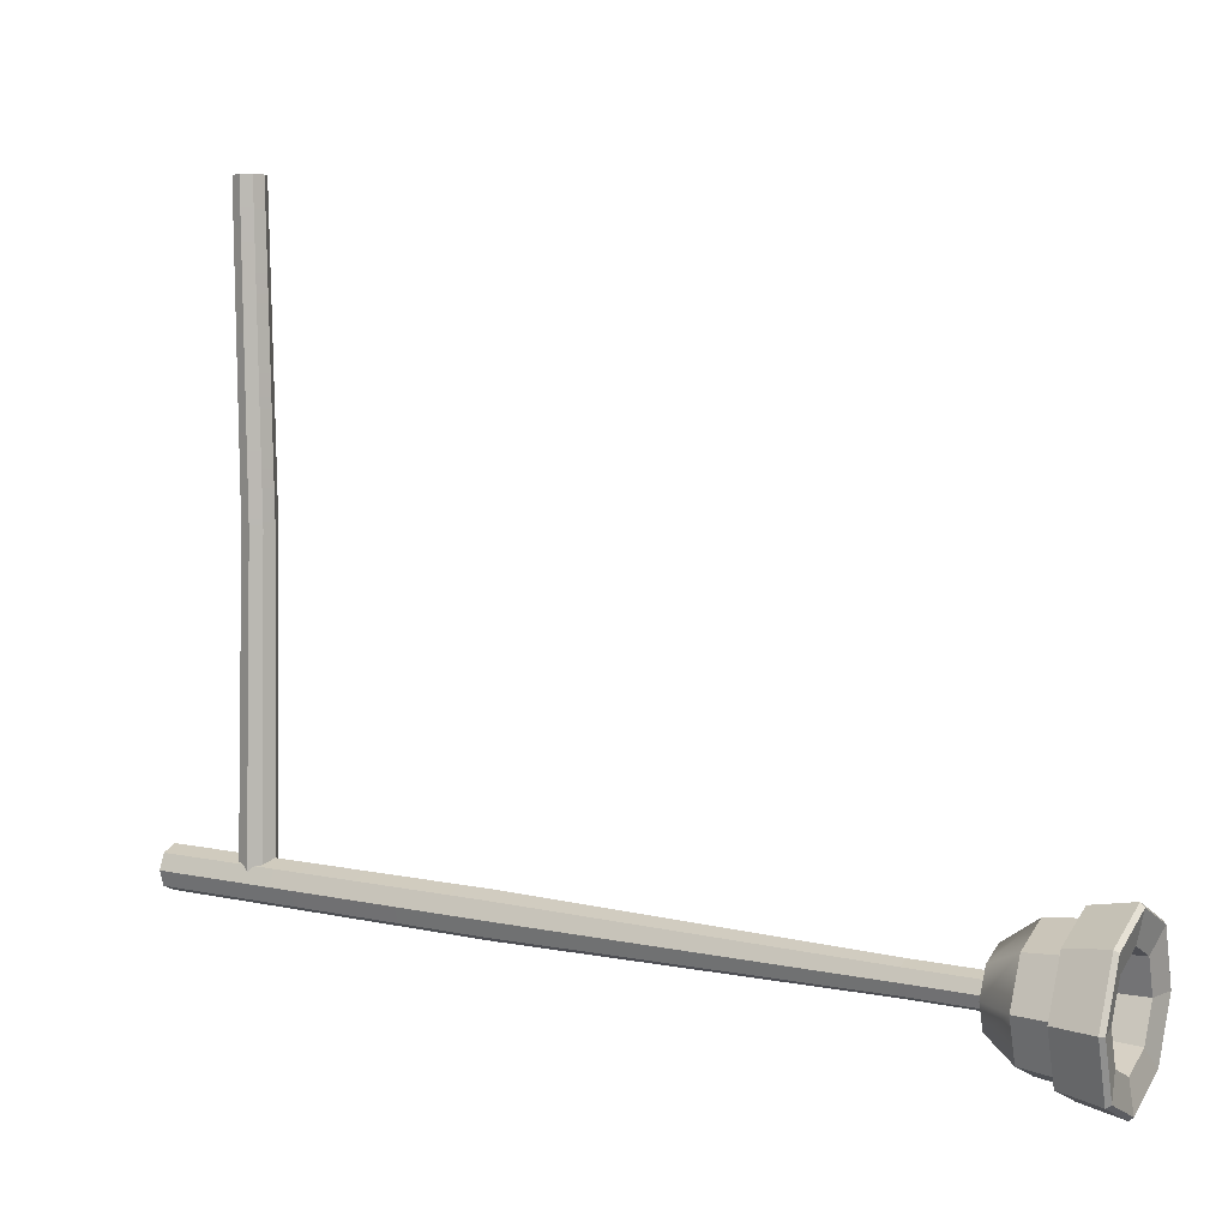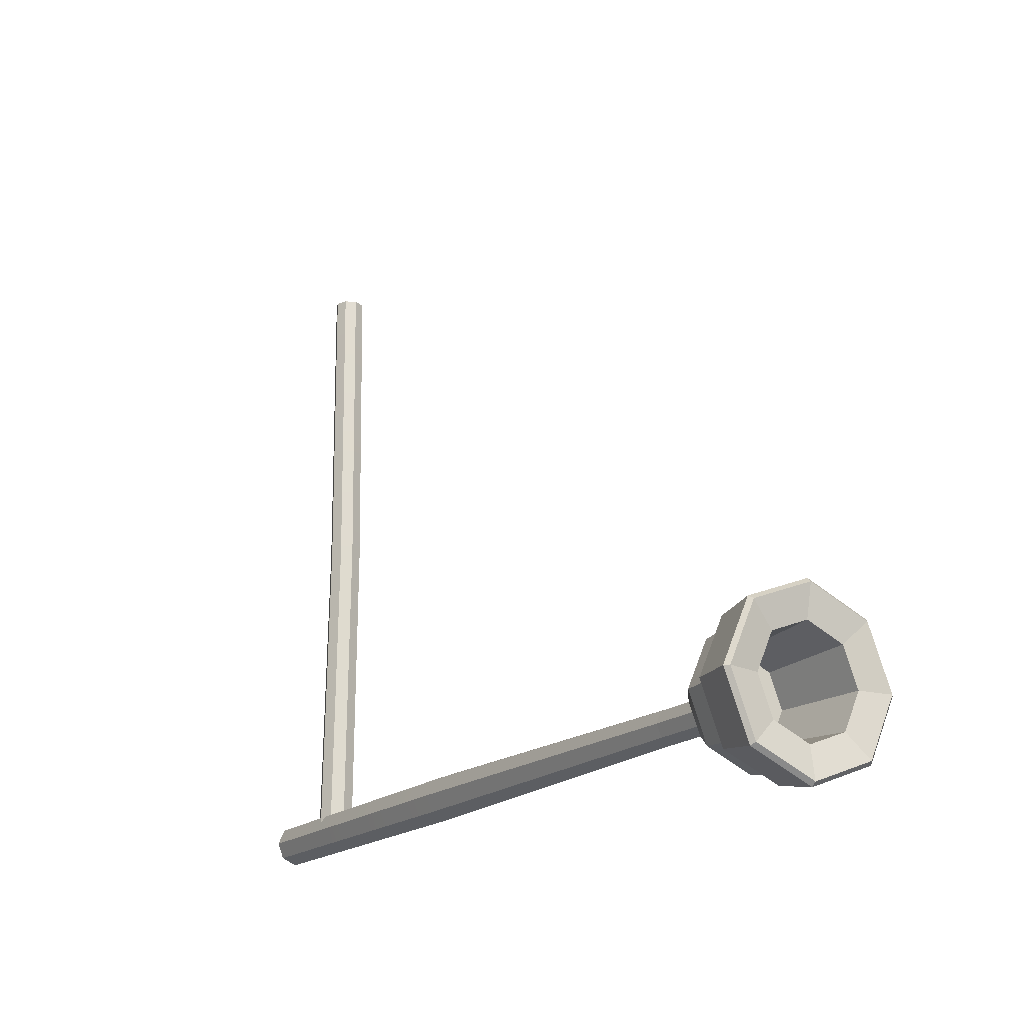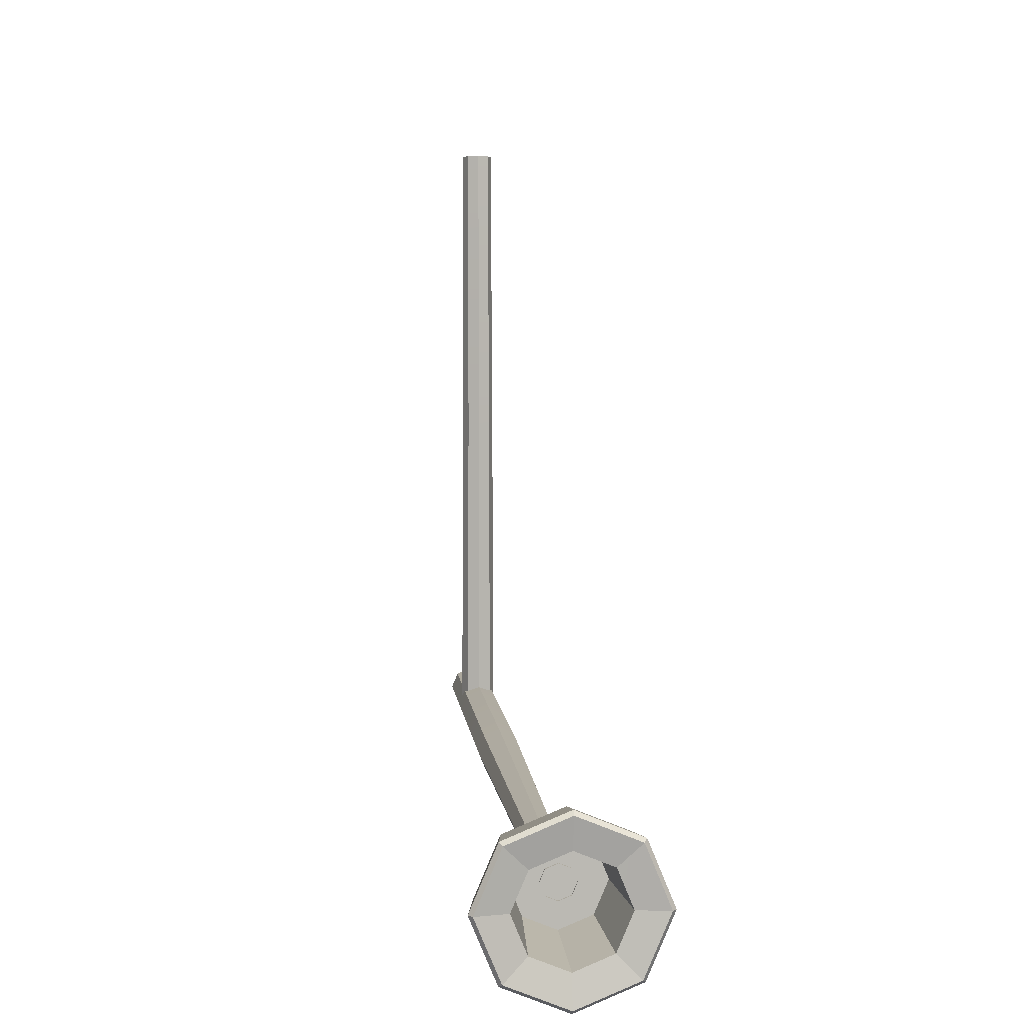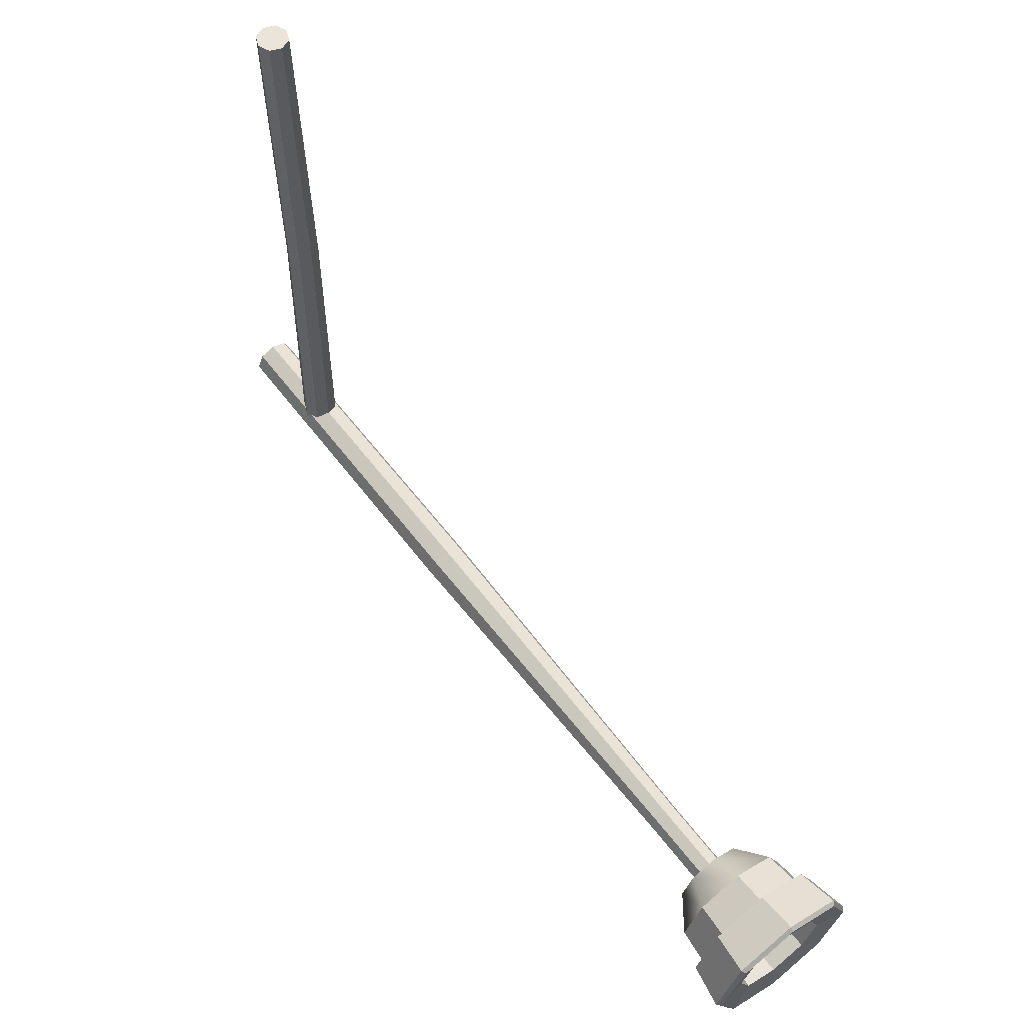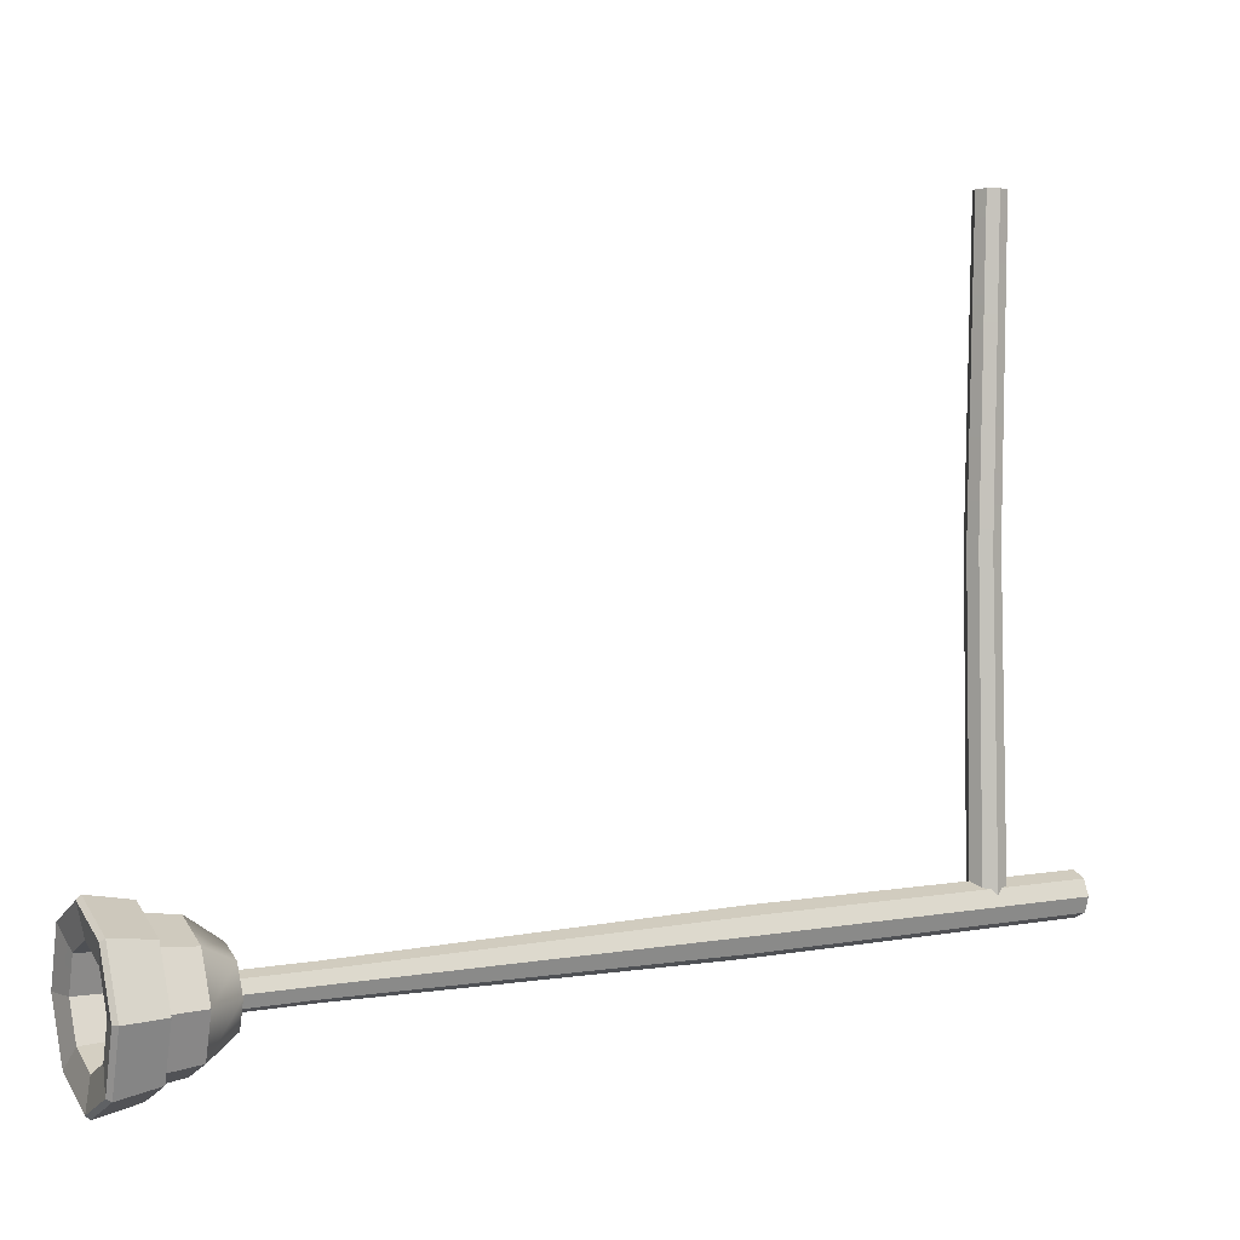
<metadata>
{"format":"obj","ext":"obj","renderer":"f3d","projection":"perspective","resolution":1024,"background":"white","views":[{"elev":5.7,"azim":-61.9,"up":"+Y"},{"elev":-20.2,"azim":-31.8,"up":"+Y"},{"elev":5.5,"azim":-6.3,"up":"+Y"},{"elev":59.2,"azim":-37.5,"up":"+Y"},{"elev":2.2,"azim":63.3,"up":"+Y"}]}
</metadata>
<code>
g Color_05
v 0.2956 3.388 1.794
v 0.226 -2.06 1.46
v 0.3197 -2.06 1.686
v 0.209 3.388 1.585
v 0.2775 8.896 1.686
v 0.1962 8.896 1.49
v 0.209 3.388 1.585
v -7.839e-06 -2.06 1.366
v 0.226 -2.06 1.46
v -7.839e-06 3.388 1.499
v 0.1962 8.896 1.49
v -7.839e-06 8.896 1.408
v -7.839e-06 3.388 1.499
v -0.2261 -2.06 1.46
v -7.839e-06 -2.06 1.366
v -0.209 3.388 1.585
v -7.839e-06 8.896 1.408
v -0.1963 8.896 1.49
v -0.209 3.388 1.585
v -0.3197 -2.06 1.686
v -0.2261 -2.06 1.46
v -0.2956 3.388 1.794
v -0.1963 8.896 1.49
v -0.2775 8.896 1.686
v -0.2956 3.388 1.794
v -0.2261 -2.06 1.912
v -0.3197 -2.06 1.686
v -0.209 3.388 2.003
v -0.2775 8.896 1.686
v -0.1963 8.896 1.882
v -0.209 3.388 2.003
v -7.839e-06 -2.06 2.005
v -0.2261 -2.06 1.912
v -7.839e-06 3.388 2.09
v -0.1963 8.896 1.882
v -7.839e-06 8.896 1.963
v -7.839e-06 3.388 2.09
v 0.226 -2.06 1.912
v -7.839e-06 -2.06 2.005
v 0.209 3.388 2.003
v -7.839e-06 8.896 1.963
v 0.1962 8.896 1.882
v 0.209 3.388 2.003
v 0.3197 -2.06 1.686
v 0.226 -2.06 1.912
v 0.2956 3.388 1.794
v 0.1962 8.896 1.882
v 0.2775 8.896 1.686
v -8.613e-06 -1.304 15.39
v 0.9733 -1.707 15.38
v 1.076 -1.631 16.13
v -8.613e-06 -1.185 16.14
v -1.377 -2.68 15.34
v -0.9734 -1.707 15.38
v -1.076 -1.631 16.13
v -1.522 -2.706 16.09
v -8.613e-06 -4.056 15.29
v -0.9734 -3.653 15.31
v -1.076 -3.782 16.05
v -8.613e-06 -4.227 16.04
v 1.377 -2.68 15.34
v 0.9733 -3.653 15.31
v 1.076 -3.782 16.05
v 1.522 -2.706 16.09
v 0.9733 -1.707 15.38
v 1.377 -2.68 15.34
v 1.522 -2.706 16.09
v 1.076 -1.631 16.13
v -0.9734 -1.707 15.38
v -8.613e-06 -1.304 15.39
v -8.613e-06 -1.185 16.14
v -1.076 -1.631 16.13
v -0.9734 -3.653 15.31
v -1.377 -2.68 15.34
v -1.522 -2.706 16.09
v -1.076 -3.782 16.05
v 0.9733 -3.653 15.31
v -8.613e-06 -4.056 15.29
v -8.613e-06 -4.227 16.04
v 1.076 -3.782 16.05
v 0.6419 -2.064 16.09
v -8.623e-06 -1.798 16.1
v -8.613e-06 -1.256 16.22
v 1.028 -1.682 16.2
v -0.642 -2.064 16.09
v -0.9079 -2.705 16.07
v -1.454 -2.709 16.17
v -1.028 -1.682 16.2
v -0.642 -3.347 16.04
v -8.623e-06 -3.613 16.03
v -8.613e-06 -4.162 16.12
v -1.028 -3.736 16.13
v 1.196 -2.68 15.34
v 0.9733 -3.653 15.31
v 1.377 -2.68 15.34
v 0.8456 -3.525 15.31
v -8.613e-06 -4.056 15.29
v -8.613e-06 -3.875 15.3
v -0.9734 -3.653 15.31
v -0.8457 -3.525 15.31
v -1.377 -2.68 15.34
v -1.196 -2.68 15.34
v -0.9734 -1.707 15.38
v -0.8457 -1.835 15.37
v -8.613e-06 -1.304 15.39
v -8.613e-06 -1.485 15.38
v 0.9733 -1.707 15.38
v 0.8456 -1.835 15.37
v 1.377 -2.68 15.34
v 1.196 -2.68 15.34
v 0.6419 -3.347 16.04
v 0.9079 -2.705 16.07
v 1.454 -2.709 16.17
v 1.028 -3.736 16.13
v 0.9079 -2.705 16.07
v 0.6419 -2.064 16.09
v 1.028 -1.682 16.2
v 1.454 -2.709 16.17
v -8.623e-06 -1.798 16.1
v -0.642 -2.064 16.09
v -1.028 -1.682 16.2
v -8.613e-06 -1.256 16.22
v -0.9079 -2.705 16.07
v -0.642 -3.347 16.04
v -1.028 -3.736 16.13
v -1.454 -2.709 16.17
v -8.623e-06 -3.613 16.03
v 0.6419 -3.347 16.04
v 1.028 -3.736 16.13
v -8.613e-06 -4.162 16.12
v 0.6419 -2.064 16.09
v 0.9079 -2.705 16.07
v 0.7749 -2.649 14.47
v 0.5479 -2.102 14.49
v -8.623e-06 -1.798 16.1
v 0.6419 -2.064 16.09
v 0.5479 -2.102 14.49
v -8.623e-06 -1.875 14.5
v -0.642 -2.064 16.09
v -8.623e-06 -1.798 16.1
v -8.623e-06 -1.875 14.5
v -0.5479 -2.102 14.49
v -0.9079 -2.705 16.07
v -0.642 -2.064 16.09
v -0.5479 -2.102 14.49
v -0.7749 -2.649 14.47
v -0.642 -3.347 16.04
v -0.9079 -2.705 16.07
v -0.7749 -2.649 14.47
v -0.5479 -3.197 14.45
v -8.623e-06 -3.613 16.03
v -0.642 -3.347 16.04
v -0.5479 -3.197 14.45
v -8.623e-06 -3.424 14.45
v 0.6419 -3.347 16.04
v -8.623e-06 -3.613 16.03
v -8.623e-06 -3.424 14.45
v 0.5479 -3.197 14.45
v 0.9079 -2.705 16.07
v 0.6419 -3.347 16.04
v 0.5479 -3.197 14.45
v 0.7749 -2.649 14.47
v -8.613e-06 -1.185 16.14
v 1.076 -1.631 16.13
v 1.028 -1.682 16.2
v -8.613e-06 -1.256 16.22
v -1.522 -2.706 16.09
v -1.076 -1.631 16.13
v -1.028 -1.682 16.2
v -1.454 -2.709 16.17
v -8.613e-06 -4.227 16.04
v -1.076 -3.782 16.05
v -1.028 -3.736 16.13
v -8.613e-06 -4.162 16.12
v 1.522 -2.706 16.09
v 1.076 -3.782 16.05
v 1.028 -3.736 16.13
v 1.454 -2.709 16.17
v 1.076 -1.631 16.13
v 1.522 -2.706 16.09
v 1.454 -2.709 16.17
v 1.028 -1.682 16.2
v -1.076 -1.631 16.13
v -8.613e-06 -1.185 16.14
v -8.613e-06 -1.256 16.22
v -1.028 -1.682 16.2
v -1.076 -3.782 16.05
v -1.522 -2.706 16.09
v -1.454 -2.709 16.17
v -1.028 -3.736 16.13
v 1.076 -3.782 16.05
v -8.613e-06 -4.227 16.04
v -8.613e-06 -4.162 16.12
v 1.028 -3.736 16.13
v 0.2948 -2.612 12.76
v 0.2084 -2.403 12.77
v 0.2844 -2.091 6.028
v 0.4022 -2.375 6.018
v 0.2757 -1.958 1.994
v 0.3899 -2.234 1.985
v 0.2757 -1.958 1.994
v 0.2728 -1.892 0.02308
v 0.3858 -2.165 0.01352
v 0.3899 -2.234 1.985
v 0.2948 -2.673 14.5
v 0.2084 -2.464 14.51
v 0.2084 -2.403 12.77
v 0.2948 -2.612 12.76
v 0.2084 -2.403 12.77
v -8.571e-06 -2.317 12.77
v -8.571e-06 -1.973 6.032
v 0.2844 -2.091 6.028
v -8.571e-06 -1.844 1.998
v 0.2757 -1.958 1.994
v -8.571e-06 -1.844 1.998
v -8.571e-06 -1.779 0.02703
v 0.2728 -1.892 0.02308
v 0.2757 -1.958 1.994
v 0.2084 -2.464 14.51
v -8.571e-06 -2.378 14.51
v -8.571e-06 -2.317 12.77
v 0.2084 -2.403 12.77
v -8.571e-06 -2.317 12.77
v -0.2084 -2.403 12.77
v -0.2844 -2.091 6.028
v -8.571e-06 -1.973 6.032
v -0.2757 -1.958 1.994
v -8.571e-06 -1.844 1.998
v -0.2757 -1.958 1.994
v -0.2728 -1.892 0.02308
v -8.571e-06 -1.779 0.02703
v -8.571e-06 -1.844 1.998
v -8.571e-06 -2.378 14.51
v -0.2085 -2.464 14.51
v -0.2084 -2.403 12.77
v -8.571e-06 -2.317 12.77
v -0.2084 -2.403 12.77
v -0.2948 -2.612 12.76
v -0.4022 -2.375 6.018
v -0.2844 -2.091 6.028
v -0.3899 -2.234 1.985
v -0.2757 -1.958 1.994
v -0.3899 -2.234 1.985
v -0.3858 -2.165 0.01352
v -0.2728 -1.892 0.02308
v -0.2757 -1.958 1.994
v -0.2085 -2.464 14.51
v -0.2948 -2.673 14.5
v -0.2948 -2.612 12.76
v -0.2084 -2.403 12.77
v -0.2948 -2.612 12.76
v -0.2084 -2.82 12.75
v -0.2844 -2.659 6.008
v -0.4022 -2.375 6.018
v -0.2757 -2.509 1.975
v -0.3899 -2.234 1.985
v -0.2757 -2.509 1.975
v -0.2728 -2.437 0.003959
v -0.3858 -2.165 0.01352
v -0.3899 -2.234 1.985
v -0.2948 -2.673 14.5
v -0.2085 -2.881 14.5
v -0.2084 -2.82 12.75
v -0.2948 -2.612 12.76
v -0.2084 -2.82 12.75
v -8.571e-06 -2.906 12.75
v -8.571e-06 -2.777 6.004
v -0.2844 -2.659 6.008
v -8.571e-06 -2.623 1.971
v -0.2757 -2.509 1.975
v -8.571e-06 -2.623 1.971
v -8.571e-06 -2.55 -2.384e-07
v -0.2728 -2.437 0.003959
v -0.2757 -2.509 1.975
v -0.2085 -2.881 14.5
v -8.571e-06 -2.967 14.49
v -8.571e-06 -2.906 12.75
v -0.2084 -2.82 12.75
v -8.571e-06 -2.906 12.75
v 0.2084 -2.82 12.75
v 0.2844 -2.659 6.008
v -8.571e-06 -2.777 6.004
v 0.2757 -2.509 1.975
v -8.571e-06 -2.623 1.971
v 0.2757 -2.509 1.975
v 0.2728 -2.437 0.003959
v -8.571e-06 -2.55 -2.384e-07
v -8.571e-06 -2.623 1.971
v -8.571e-06 -2.967 14.49
v 0.2084 -2.881 14.5
v 0.2084 -2.82 12.75
v -8.571e-06 -2.906 12.75
v 0.2084 -2.82 12.75
v 0.2948 -2.612 12.76
v 0.4022 -2.375 6.018
v 0.2844 -2.659 6.008
v 0.3899 -2.234 1.985
v 0.2757 -2.509 1.975
v 0.3899 -2.234 1.985
v 0.3858 -2.165 0.01352
v 0.2728 -2.437 0.003959
v 0.2757 -2.509 1.975
v 0.2084 -2.881 14.5
v 0.2948 -2.673 14.5
v 0.2948 -2.612 12.76
v 0.2084 -2.82 12.75
v 0.7922 -1.866 14.74
v 1.12 -2.658 14.72
v 1.196 -2.68 15.34
v 0.8456 -1.835 15.37
v -0.7923 -1.866 14.74
v -8.608e-06 -1.538 14.76
v -8.613e-06 -1.485 15.38
v -0.8457 -1.835 15.37
v -0.7923 -3.45 14.69
v -1.12 -2.658 14.72
v -1.196 -2.68 15.34
v -0.8457 -3.525 15.31
v 0.7922 -3.45 14.69
v -8.608e-06 -3.778 14.68
v -8.613e-06 -3.875 15.3
v 0.8456 -3.525 15.31
v 0.8456 -1.835 15.37
v -8.613e-06 -1.485 15.38
v -8.608e-06 -1.538 14.76
v 0.7922 -1.866 14.74
v -0.8457 -1.835 15.37
v -1.196 -2.68 15.34
v -1.12 -2.658 14.72
v -0.7923 -1.866 14.74
v -0.8457 -3.525 15.31
v -8.613e-06 -3.875 15.3
v -8.608e-06 -3.778 14.68
v -0.7923 -3.45 14.69
v 0.8456 -3.525 15.31
v 1.196 -2.68 15.34
v 1.12 -2.658 14.72
v 0.7922 -3.45 14.69
v 0.5479 -2.102 14.49
v 0.7749 -2.649 14.47
v -8.623e-06 -2.649 14.47
v -8.623e-06 -1.875 14.5
v 0.5479 -3.197 14.45
v -0.5479 -2.102 14.49
v -8.623e-06 -3.424 14.45
v -0.7749 -2.649 14.47
v -0.5479 -3.197 14.45
v 0.2775 8.896 1.686
v 0.01966 8.896 1.752
v 0.1962 8.896 1.49
v 0.1962 8.896 1.882
v -7.839e-06 8.896 1.408
v -7.839e-06 8.896 1.963
v -0.1963 8.896 1.49
v -0.1963 8.896 1.882
v -0.2775 8.896 1.686
v 0.4801 -2.157 14.14
v -8.613e-06 -2.633 14.01
v 0.679 -2.637 14.12
v -8.617e-06 -1.959 14.14
v 0.4801 -3.117 14.1
v -0.4801 -2.157 14.14
v -8.617e-06 -3.316 14.1
v -0.679 -2.637 14.12
v -0.4801 -3.117 14.1
v 0.679 -2.637 14.12
v 0.4801 -3.117 14.1
v 0.7922 -3.45 14.69
v 1.12 -2.658 14.72
v -8.608e-06 -3.778 14.68
v 0.4801 -2.157 14.14
v -8.617e-06 -3.316 14.1
v 0.7922 -1.866 14.74
v -0.7923 -3.45 14.69
v -8.617e-06 -1.959 14.14
v -0.4801 -3.117 14.1
v -8.608e-06 -1.538 14.76
v -1.12 -2.658 14.72
v -0.4801 -2.157 14.14
v -0.679 -2.637 14.12
v -0.7923 -1.866 14.74
g Color_05_0
f 3 2 1
f 2 4 1
f 1 4 5
f 4 6 5
f 9 8 7
f 8 10 7
f 7 10 11
f 10 12 11
f 15 14 13
f 14 16 13
f 13 16 17
f 16 18 17
f 21 20 19
f 20 22 19
f 19 22 23
f 22 24 23
f 27 26 25
f 26 28 25
f 25 28 29
f 28 30 29
f 33 32 31
f 32 34 31
f 31 34 35
f 34 36 35
f 39 38 37
f 38 40 37
f 37 40 41
f 40 42 41
f 45 44 43
f 44 46 43
f 43 46 47
f 46 48 47
f 51 50 49
f 52 51 49
f 55 54 53
f 56 55 53
f 59 58 57
f 60 59 57
f 63 62 61
f 64 63 61
f 67 66 65
f 68 67 65
f 71 70 69
f 72 71 69
f 75 74 73
f 76 75 73
f 79 78 77
f 80 79 77
f 83 82 81
f 84 83 81
f 87 86 85
f 88 87 85
f 91 90 89
f 92 91 89
f 95 94 93
f 94 96 93
f 94 97 96
f 97 98 96
f 97 99 98
f 99 100 98
f 99 101 100
f 101 102 100
f 101 103 102
f 103 104 102
f 103 105 104
f 105 106 104
f 105 107 106
f 107 108 106
f 107 109 108
f 109 110 108
f 113 112 111
f 114 113 111
f 117 116 115
f 118 117 115
f 121 120 119
f 122 121 119
f 125 124 123
f 126 125 123
f 129 128 127
f 130 129 127
f 133 132 131
f 134 133 131
f 137 136 135
f 138 137 135
f 141 140 139
f 142 141 139
f 145 144 143
f 146 145 143
f 149 148 147
f 150 149 147
f 153 152 151
f 154 153 151
f 157 156 155
f 158 157 155
f 161 160 159
f 162 161 159
f 165 164 163
f 166 165 163
f 169 168 167
f 170 169 167
f 173 172 171
f 174 173 171
f 177 176 175
f 178 177 175
f 181 180 179
f 182 181 179
f 185 184 183
f 186 185 183
f 189 188 187
f 190 189 187
f 193 192 191
f 194 193 191
f 197 196 195
f 198 197 195
f 199 197 198
f 200 199 198
f 203 202 201
f 204 203 201
f 207 206 205
f 208 207 205
f 211 210 209
f 212 211 209
f 213 211 212
f 214 213 212
f 217 216 215
f 218 217 215
f 221 220 219
f 222 221 219
f 225 224 223
f 226 225 223
f 227 225 226
f 228 227 226
f 231 230 229
f 232 231 229
f 235 234 233
f 236 235 233
f 239 238 237
f 240 239 237
f 241 239 240
f 242 241 240
f 245 244 243
f 246 245 243
f 249 248 247
f 250 249 247
f 253 252 251
f 254 253 251
f 255 253 254
f 256 255 254
f 259 258 257
f 260 259 257
f 263 262 261
f 264 263 261
f 267 266 265
f 268 267 265
f 269 267 268
f 270 269 268
f 273 272 271
f 274 273 271
f 277 276 275
f 278 277 275
f 281 280 279
f 282 281 279
f 283 281 282
f 284 283 282
f 287 286 285
f 288 287 285
f 291 290 289
f 292 291 289
f 295 294 293
f 296 295 293
f 297 295 296
f 298 297 296
f 301 300 299
f 302 301 299
f 305 304 303
f 306 305 303
f 309 308 307
f 310 309 307
f 313 312 311
f 314 313 311
f 317 316 315
f 318 317 315
f 321 320 319
f 322 321 319
f 325 324 323
f 326 325 323
f 329 328 327
f 330 329 327
f 333 332 331
f 334 333 331
f 337 336 335
f 338 337 335
f 341 340 339
f 341 339 342
f 341 343 340
f 341 342 344
f 341 345 343
f 341 344 346
f 341 347 345
f 341 346 347
f 350 349 348
f 348 349 351
f 352 349 350
f 351 349 353
f 354 349 352
f 353 349 355
f 356 349 354
f 355 349 356
f 359 358 357
f 357 358 360
f 361 358 359
f 360 358 362
f 363 358 361
f 362 358 364
f 365 358 363
f 364 358 365
f 368 367 366
f 369 368 366
f 367 368 370
f 366 371 369
f 372 367 370
f 371 373 369
f 372 370 374
f 371 375 373
f 376 372 374
f 375 377 373
f 376 374 378
f 375 379 377
f 380 376 378
f 379 381 377
f 380 378 381
f 379 380 381

</code>
